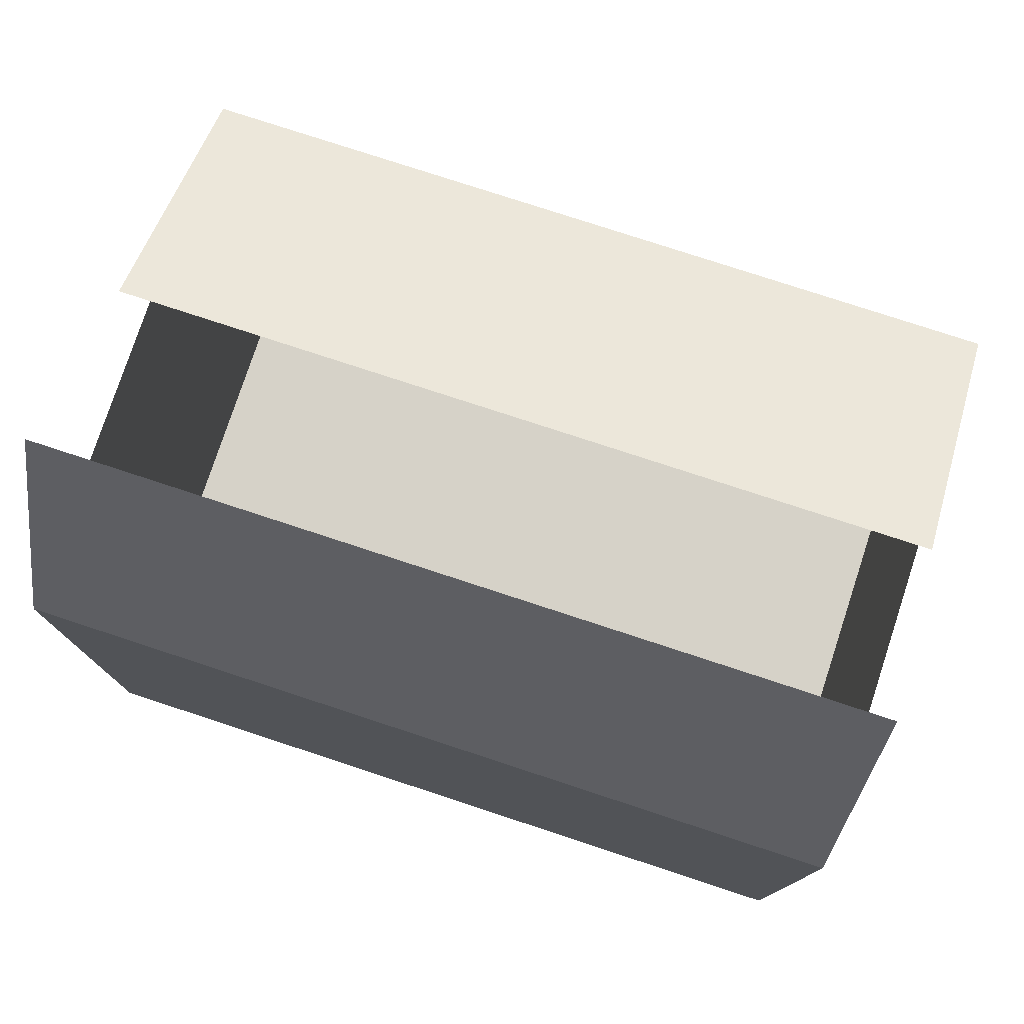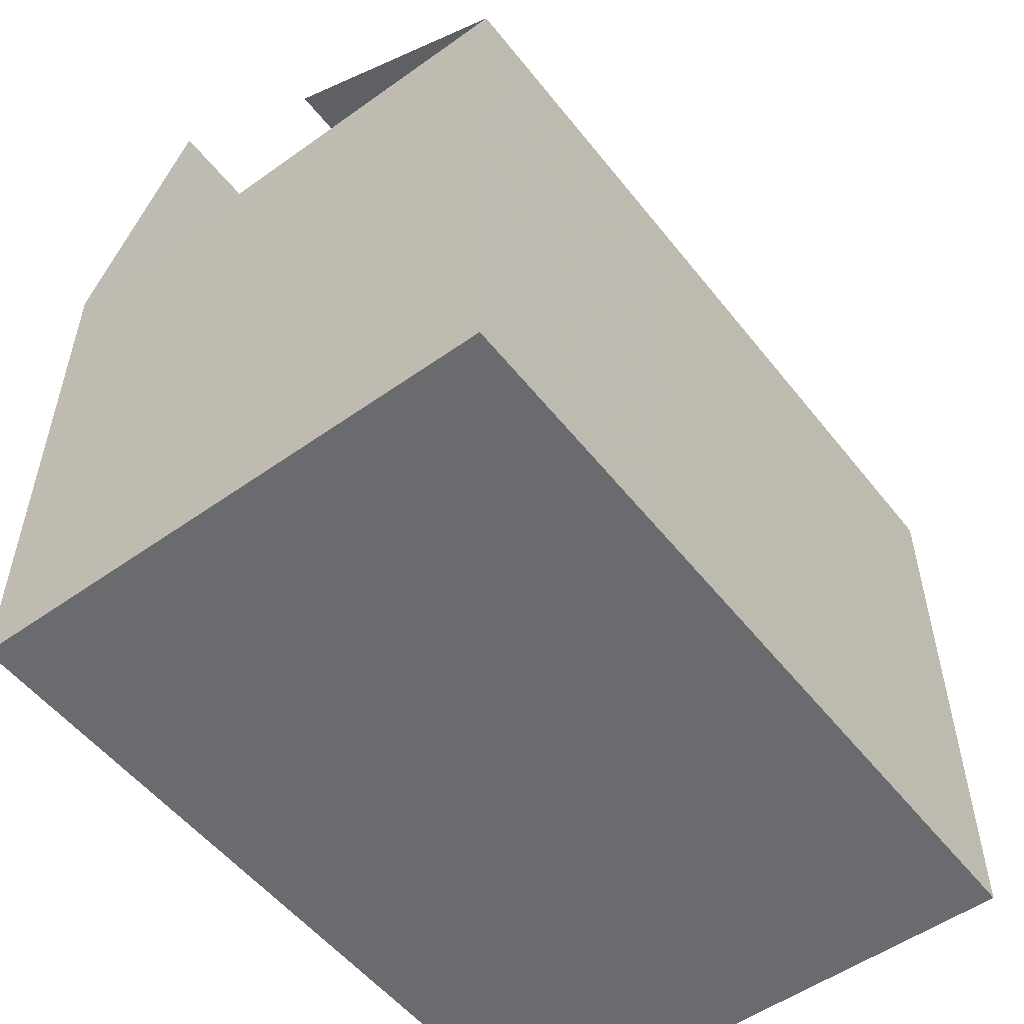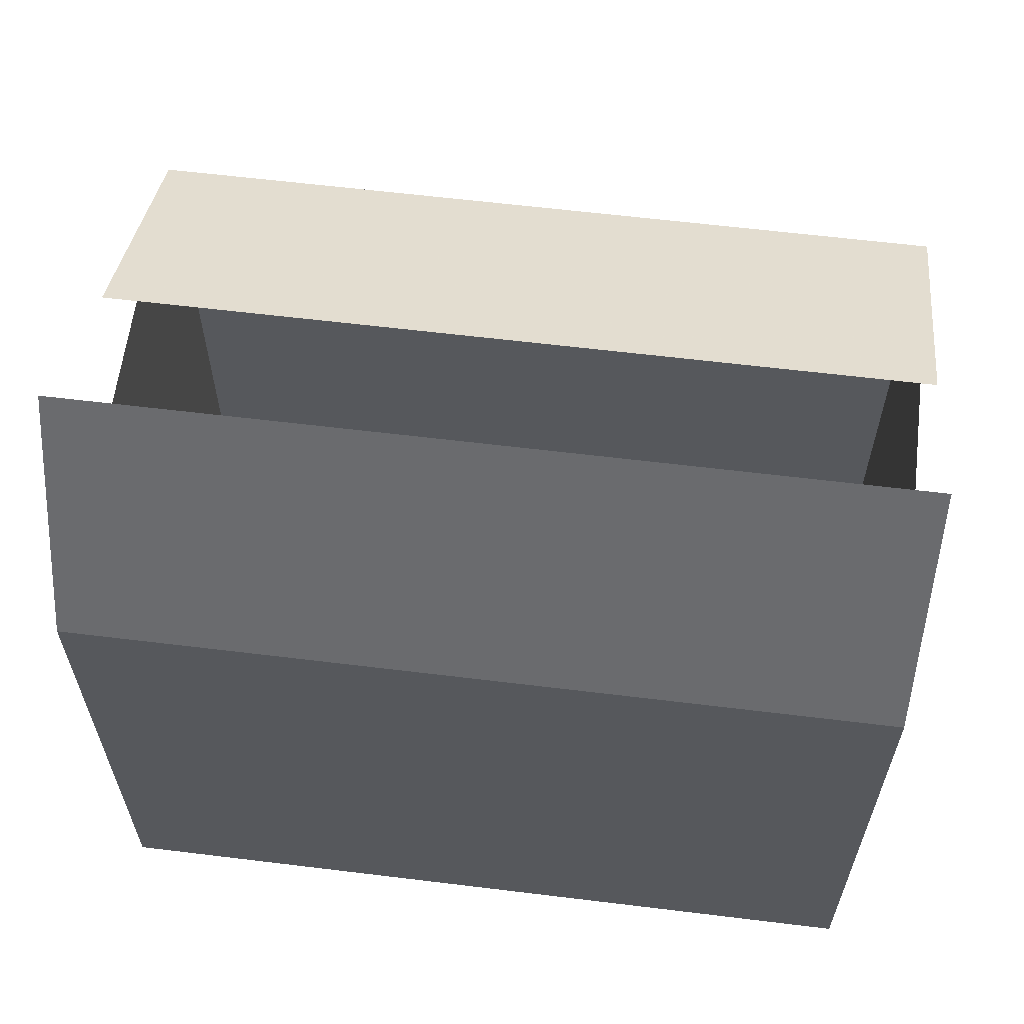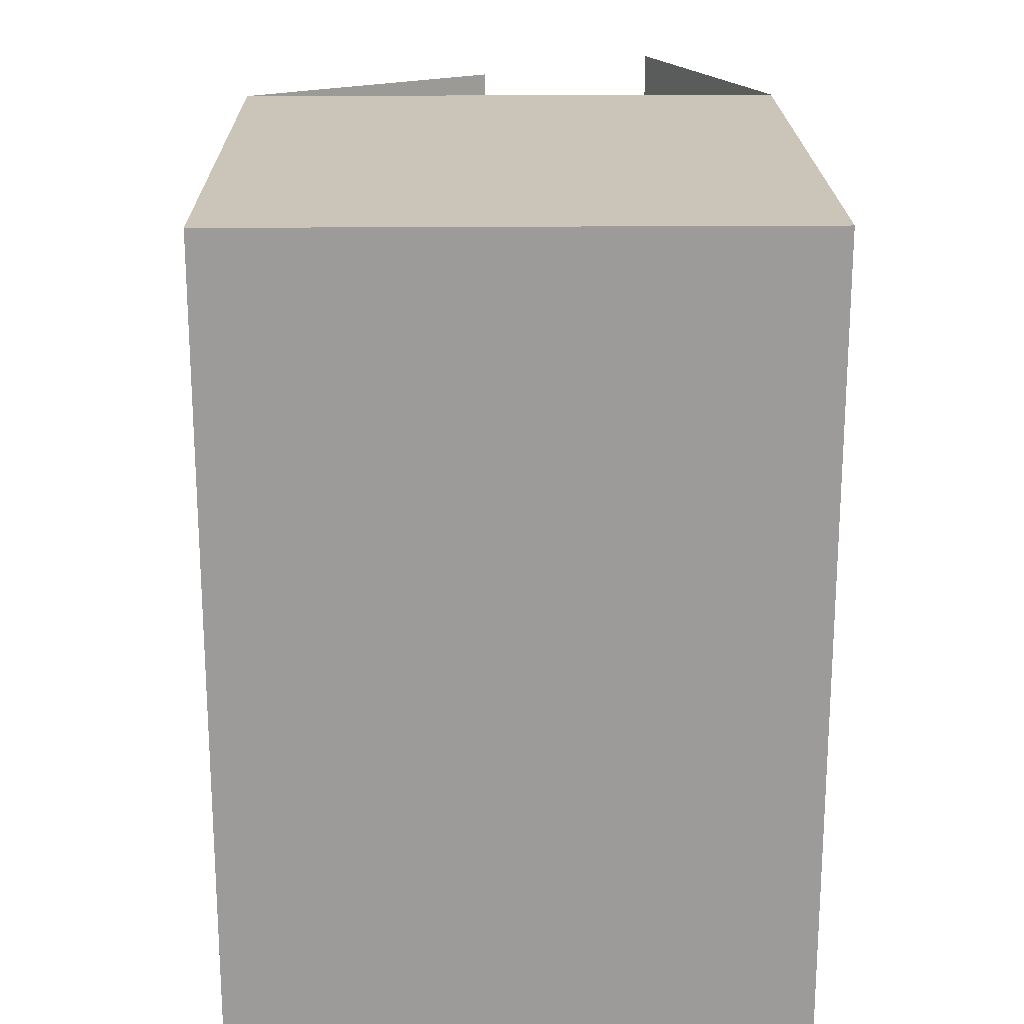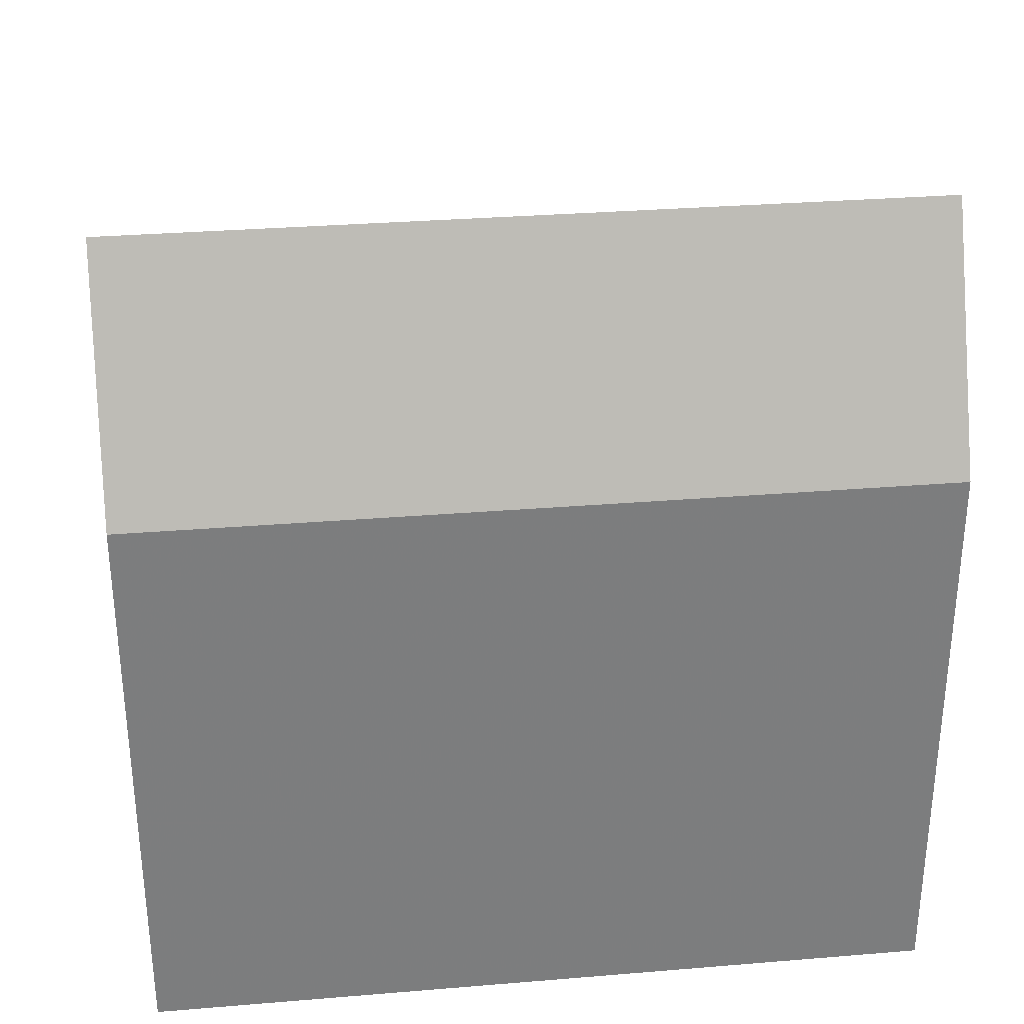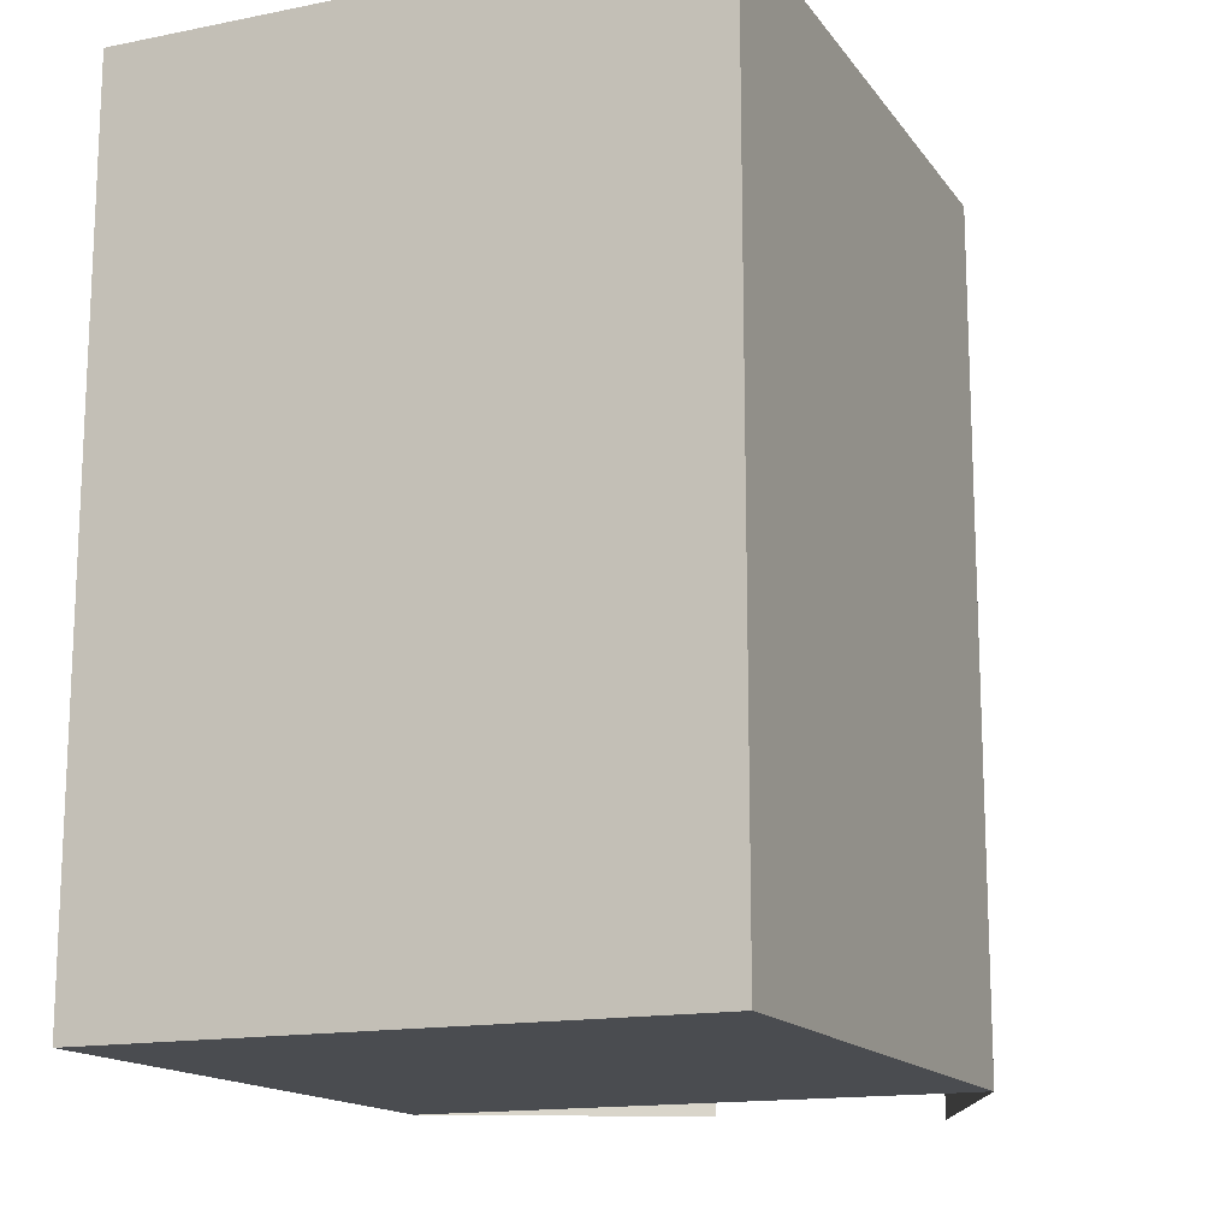
<metadata>
{"format":"obj","ext":"obj","renderer":"f3d","projection":"perspective","resolution":1024,"background":"white","views":[{"elev":77.5,"azim":-71.8,"up":"+Z"},{"elev":-53.3,"azim":37.3,"up":"+Z"},{"elev":61.4,"azim":-82.9,"up":"+Z"},{"elev":20.4,"azim":179.1,"up":"+Y"},{"elev":31.4,"azim":-96.7,"up":"+Z"},{"elev":-15.1,"azim":-156.9,"up":"+Y"}]}
</metadata>
<code>
v 23.62 0 0
v 0 0 25.14
v 23.62 0 25.14
v 0 0 25.14
v 23.62 0 0
v 0 0 0
v 0 0 0
v 23.62 0 0
v 0 0 25.14
v 23.62 0 25.14
v 0 0 25.14
v 23.62 0 0
v 23.62 0 0
v 23.62 34.65 25.14
v 23.62 34.65 0
v 23.62 34.65 25.14
v 23.62 0 0
v 23.62 0 25.14
v 0 0 0
v 0 0 25.14
v 0 13.42 0
v 0 34.65 25.14
v 0 13.42 0
v 0 0 25.14
v 0 23.33 0
v 0 13.42 0
v 0 34.65 25.14
v 0 34.65 0
v 0 23.33 0
v 0 34.65 25.14
v 23.62 0 25.14
v 23.62 0 0
v 23.62 34.65 25.14
v 23.62 34.65 0
v 23.62 34.65 25.14
v 23.62 0 0
v 0 34.65 0
v 23.62 0 0
v 23.62 34.65 0
v 0 23.33 0
v 23.62 0 0
v 0 34.65 0
v 0 13.42 0
v 23.62 0 0
v 0 23.33 0
v 23.62 0 0
v 0 13.42 0
v 0 0 0
v 0 0 0
v 0 13.42 0
v 23.62 0 0
v 0 23.33 0
v 23.62 0 0
v 0 13.42 0
v 0 34.65 0
v 23.62 0 0
v 0 23.33 0
v 23.62 34.65 0
v 23.62 0 0
v 0 34.65 0
v 0 34.65 25.14
v 0 23.33 0
v 0 34.65 0
v 0 34.65 25.14
v 0 13.42 0
v 0 23.33 0
v 0 0 25.14
v 0 13.42 0
v 0 34.65 25.14
v 0 13.42 0
v 0 0 25.14
v 0 0 0
v 12.91 0 30.52
v 12.91 34.65 30.52
v 23.62 0 25.14
v 23.62 34.65 25.14
v 23.62 0 25.14
v 12.91 34.65 30.52
v 12.91 34.65 30.52
v 23.62 0 25.14
v 23.62 34.65 25.14
v 23.62 0 25.14
v 12.91 34.65 30.52
v 12.91 0 30.52
v 0 34.65 0
v 23.62 34.65 25.14
v 0 34.65 25.14
v 23.62 34.65 25.14
v 0 34.65 0
v 23.62 34.65 0
v 23.62 34.65 0
v 0 34.65 0
v 23.62 34.65 25.14
v 0 34.65 25.14
v 23.62 34.65 25.14
v 0 34.65 0
v 0 34.65 25.14
v 4.966 23.33 35.57
v 4.966 34.65 35.57
v 0 34.65 25.14
v 4.966 21.23 35.57
v 4.966 23.33 35.57
v 0 34.65 25.14
v 4.966 13.42 35.57
v 4.966 21.23 35.57
v 0 34.65 25.14
v 4.966 11.32 35.57
v 4.966 13.42 35.57
v 0 0 25.14
v 4.966 11.32 35.57
v 0 34.65 25.14
v 4.966 11.32 35.57
v 0 0 25.14
v 4.966 0 35.57
v 4.966 0 35.57
v 0 0 25.14
v 4.966 11.32 35.57
v 0 34.65 25.14
v 4.966 11.32 35.57
v 0 0 25.14
v 4.966 13.42 35.57
v 4.966 11.32 35.57
v 0 34.65 25.14
v 4.966 21.23 35.57
v 4.966 13.42 35.57
v 0 34.65 25.14
v 4.966 23.33 35.57
v 4.966 21.23 35.57
v 0 34.65 25.14
v 4.966 34.65 35.57
v 4.966 23.33 35.57
v 0 34.65 25.14
g box
f 1 2 3
f 4 5 6
f 7 8 9
f 10 11 12
f 13 14 15
f 16 17 18
f 19 20 21
f 22 23 24
f 25 26 27
f 28 29 30
f 31 32 33
f 34 35 36
f 37 38 39
f 40 41 42
f 43 44 45
f 46 47 48
f 49 50 51
f 52 53 54
f 55 56 57
f 58 59 60
f 61 62 63
f 64 65 66
f 67 68 69
f 70 71 72
f 73 74 75
f 76 77 78
f 79 80 81
f 82 83 84
f 85 86 87
f 88 89 90
f 91 92 93
f 94 95 96
f 97 98 99
f 100 101 102
f 103 104 105
f 106 107 108
f 109 110 111
f 112 113 114
f 115 116 117
f 118 119 120
f 121 122 123
f 124 125 126
f 127 128 129
f 130 131 132

</code>
